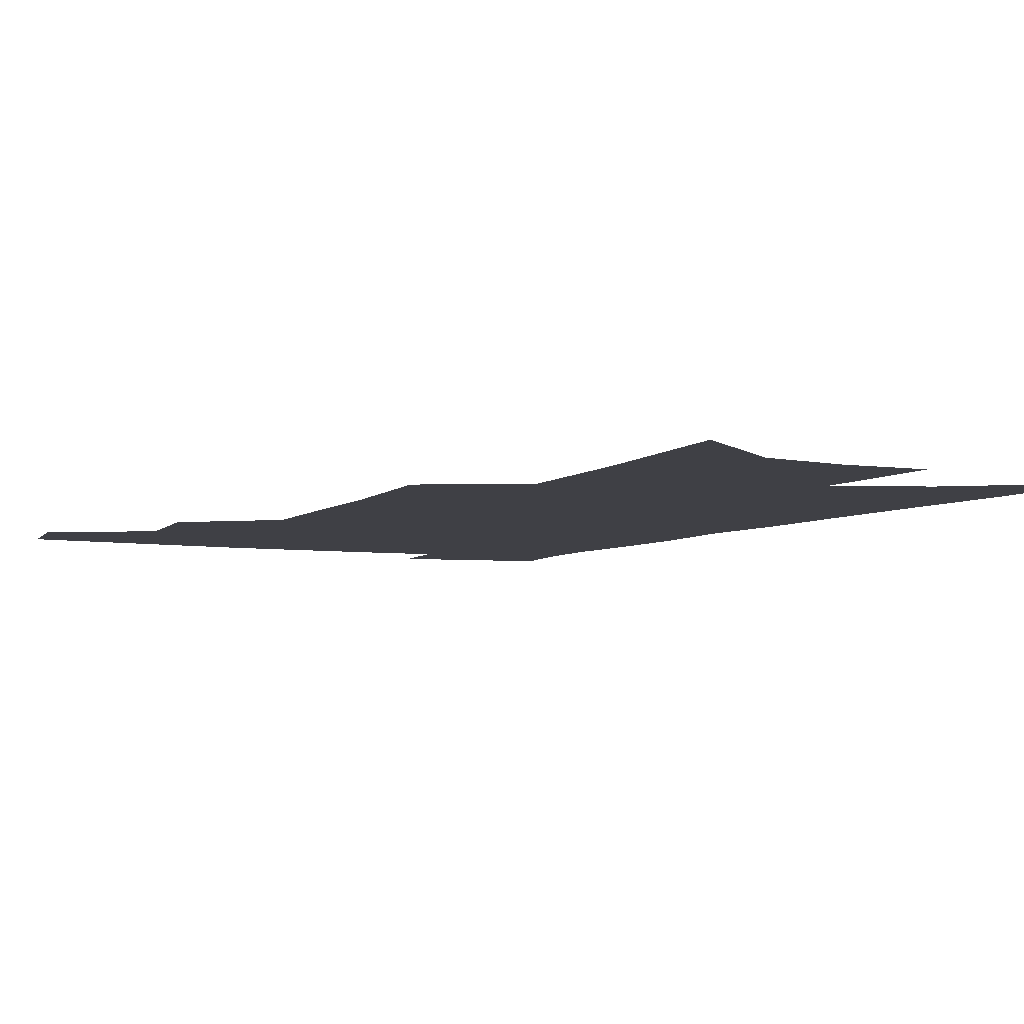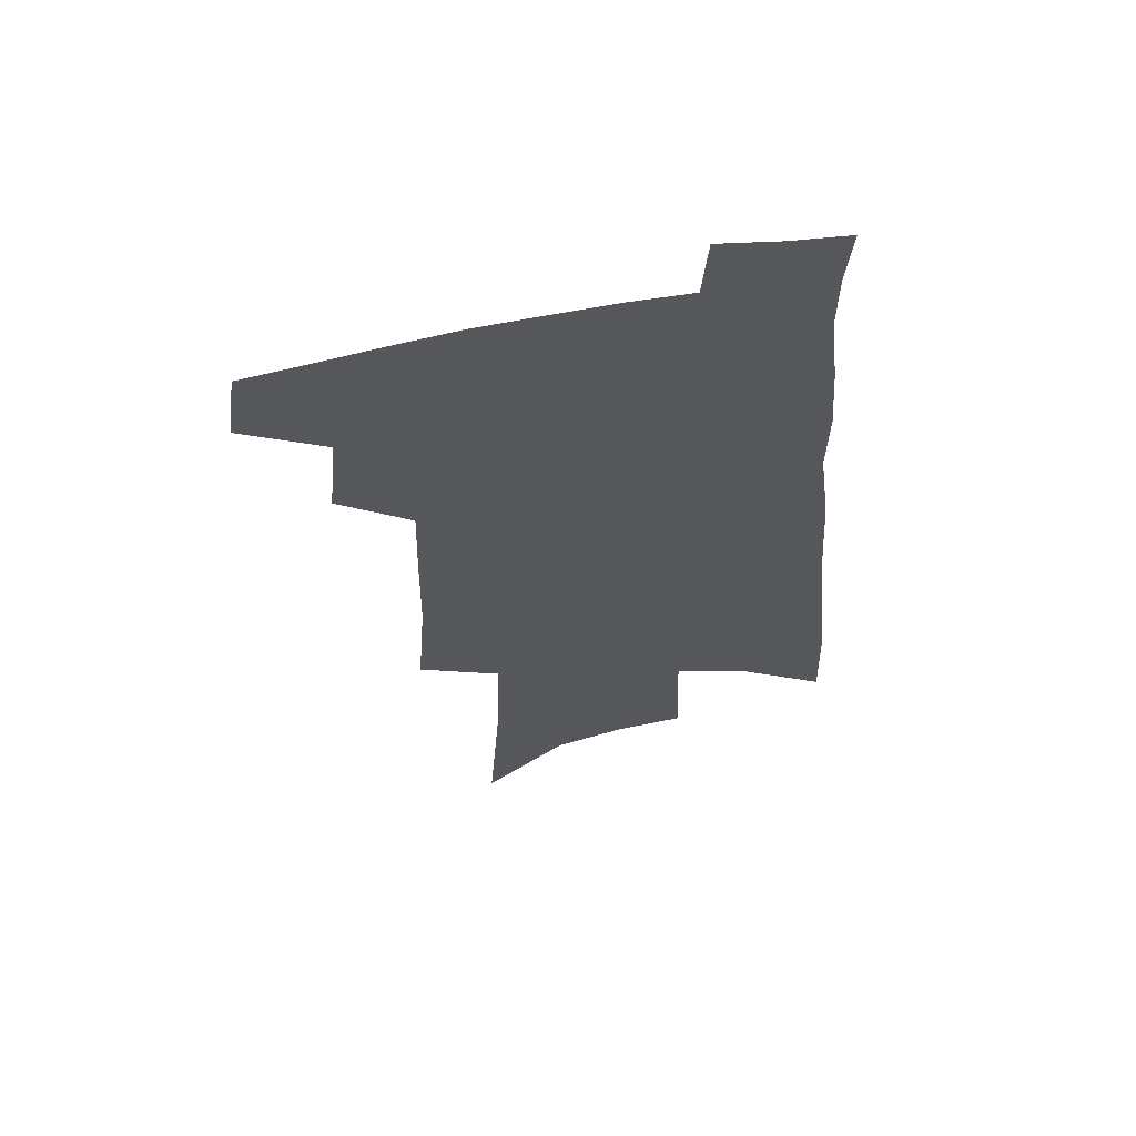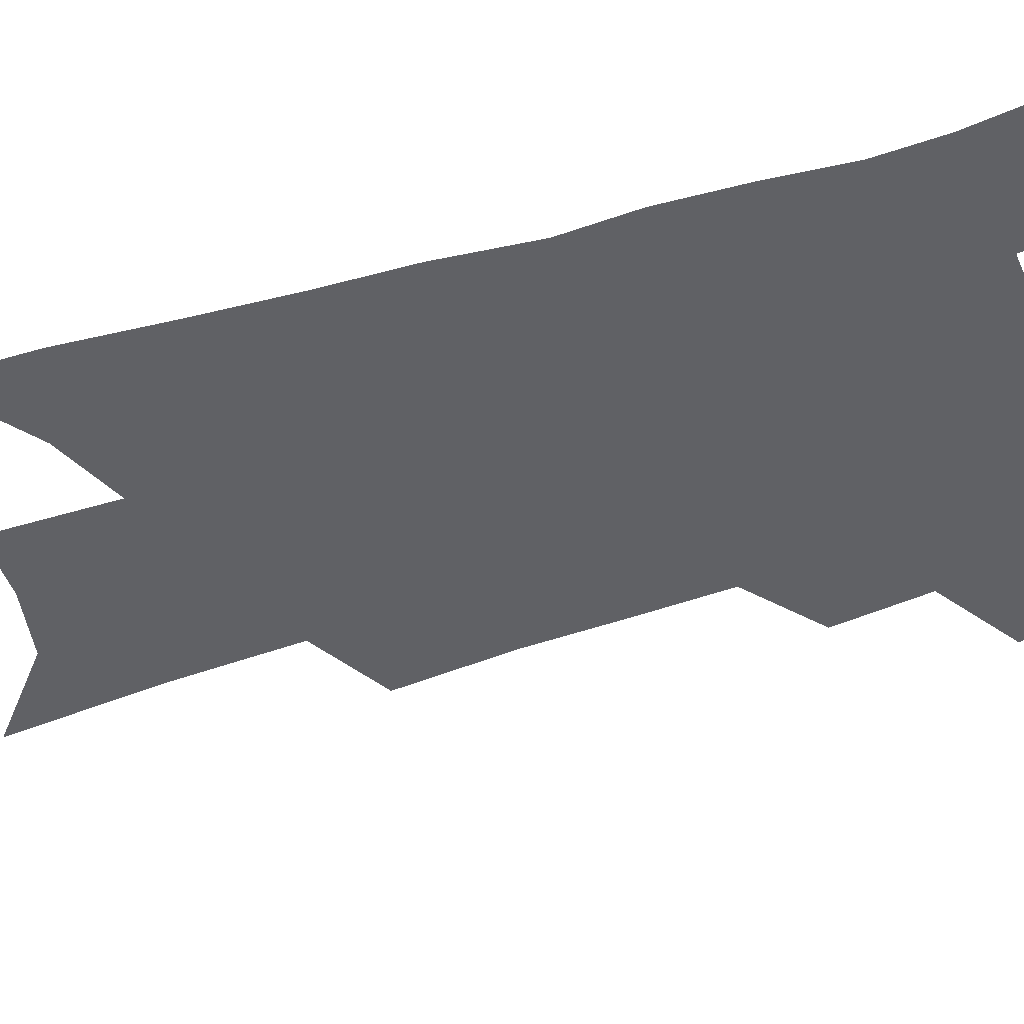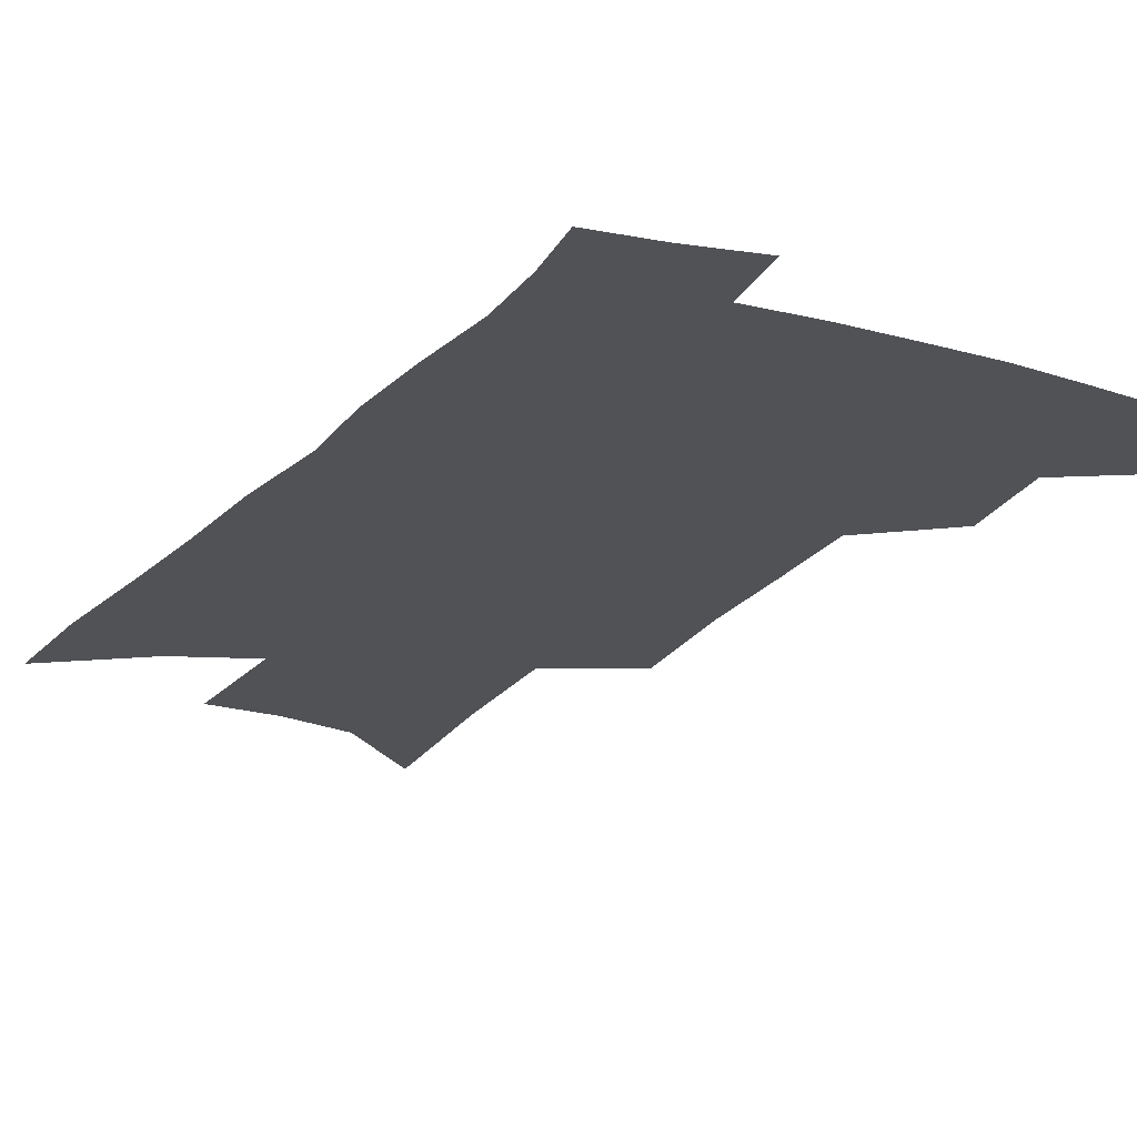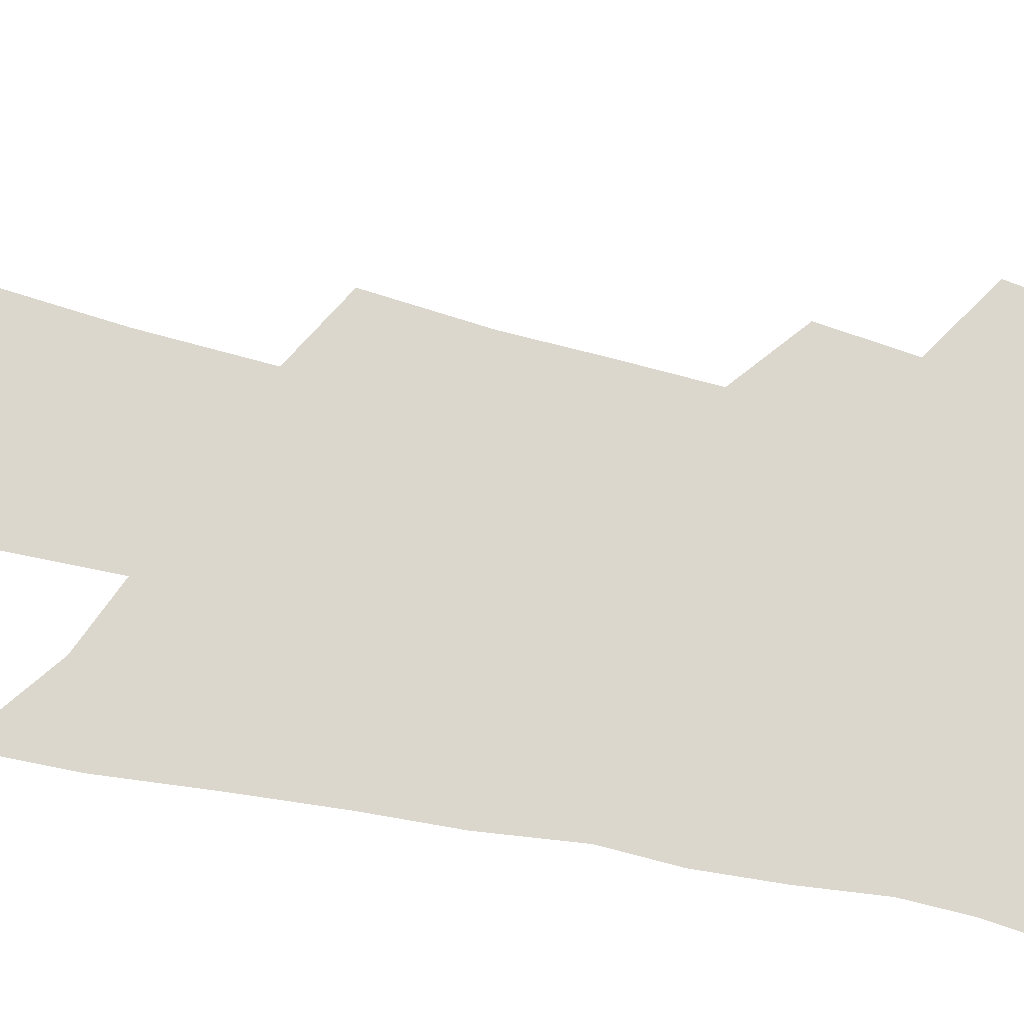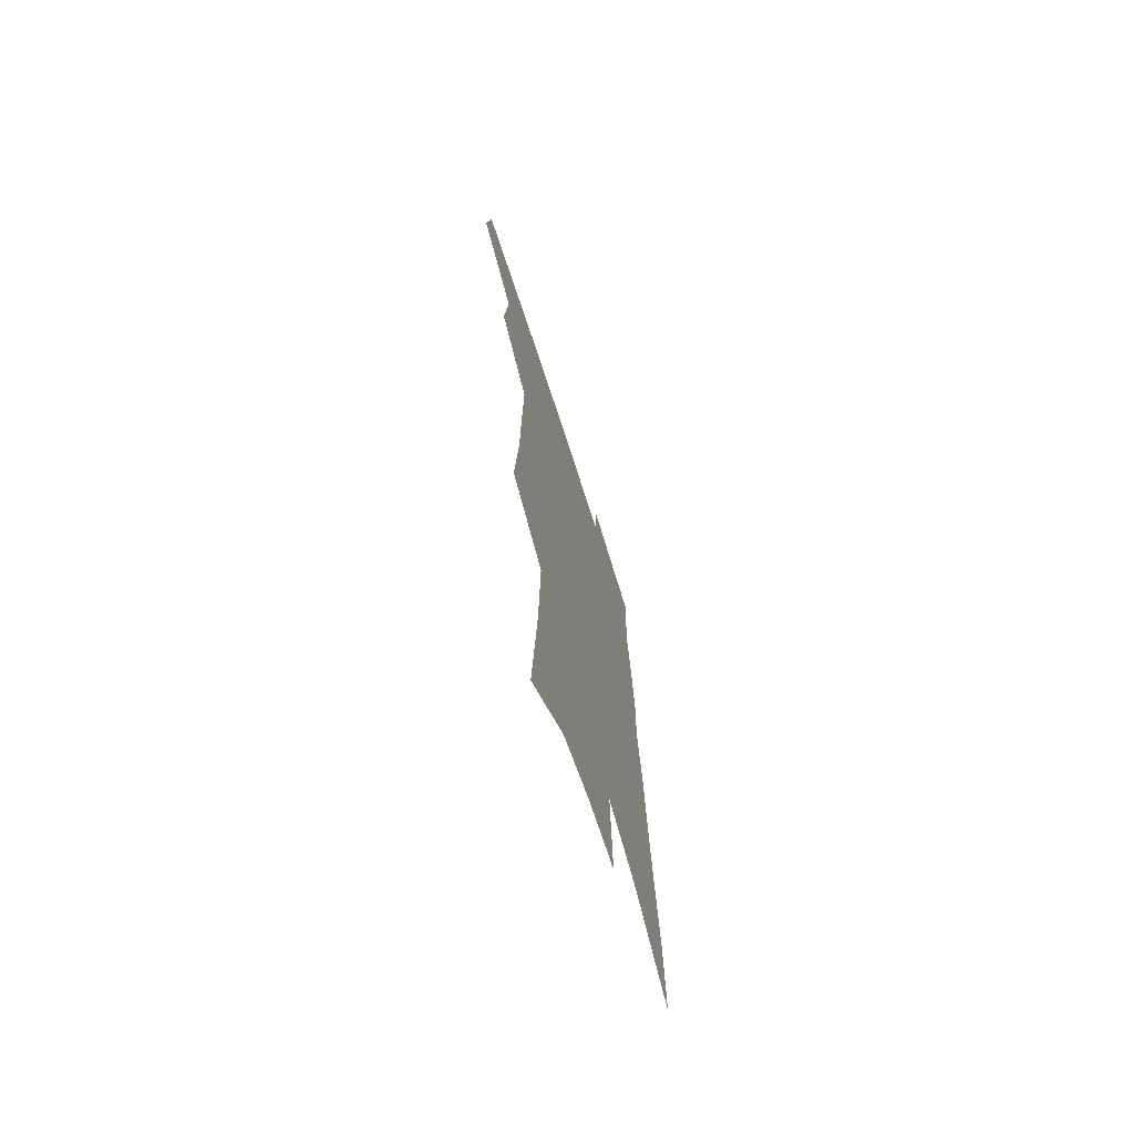
<metadata>
{"format":"obj","ext":"obj","renderer":"f3d","projection":"perspective","resolution":1024,"background":"white","views":[{"elev":-5.2,"azim":-24.2,"up":"+Z"},{"elev":61.9,"azim":-10.9,"up":"+Y"},{"elev":-47.4,"azim":110.8,"up":"+Z"},{"elev":-20.7,"azim":153.7,"up":"+Z"},{"elev":73.3,"azim":103.6,"up":"+Z"},{"elev":-70.5,"azim":-72.3,"up":"+Y"}]}
</metadata>
<code>
v 503 441 0
v 507.1 469.5 0
v 530.3 387.3 0
v 533.9 422.4 0
v 533.5 448.1 0
v 531.3 472.1 0
v 552.4 249 0
v 555.8 294 0
v 556.4 330.6 0
v 557.4 366.1 0
v 556.7 395.4 0
v 559.1 426.6 0
v 558.1 450.9 0
v 555.3 474.9 0
v 576.9 123.5 0
v 581.3 185.3 0
v 582.8 233 0
v 583 274.3 0
v 583.5 312.1 0
v 582.9 344.6 0
v 582.9 375.8 0
v 583.4 405 0
v 583 429.8 0
v 582.7 453.2 0
v 579.6 477.3 0
v 607.5 151.7 0
v 608.6 204.6 0
v 607.6 244.1 0
v 607.4 285.1 0
v 606.6 318.2 0
v 606 349.9 0
v 605.7 379.4 0
v 605.8 407.5 0
v 605.6 431 0
v 605.4 454.5 0
v 604.5 477.8 0
v 633.3 157.6 0
v 632.8 210.7 0
v 631.3 250.3 0
v 630.2 285.3 0
v 629.1 320.9 0
v 628.3 352.3 0
v 627.8 381.5 0
v 627.6 408.1 0
v 627.9 431.7 0
v 628.3 455 0
v 628.2 478.1 0
v 658.9 158.6 0
v 657.3 206.3 0
v 655.2 247.8 0
v 653.1 285.4 0
v 651.9 317.9 0
v 650.8 349.9 0
v 650 379.1 0
v 649.5 406.2 0
v 650 430.8 0
v 650.6 454.6 0
v 652.1 477.1 0
v 654.2 501.4 0
v 684.7 195.5 0
v 681.5 237.4 0
v 678.5 276.1 0
v 675.5 312.3 0
v 675.8 341.5 0
v 673.5 373.2 0
v 672.9 401 0
v 672.5 427.5 0
v 672.6 452.8 0
v 674.3 475 0
v 677.7 496.8 0
v 719.1 170.8 0
v 717.6 210.4 0
v 713.2 251.7 0
v 709.8 289.4 0
v 707.6 323.2 0
v 703 358.7 0
v 703.5 386.6 0
v 701.2 416.3 0
v 697.6 446.6 0
v 697.7 471.3 0
v 699.9 494.1 0
f 4 5 1
f 1 5 2
f 5 6 2
f 10 11 3
f 3 11 4
f 11 12 4
f 4 12 5
f 12 13 5
f 5 13 6
f 13 14 6
f 17 18 7
f 7 18 8
f 18 19 8
f 8 19 9
f 19 20 9
f 9 20 10
f 20 21 10
f 10 21 11
f 21 22 11
f 11 22 12
f 22 23 12
f 12 23 13
f 23 24 13
f 13 24 14
f 24 25 14
f 15 26 16
f 26 27 16
f 16 27 17
f 27 28 17
f 17 28 18
f 28 29 18
f 18 29 19
f 29 30 19
f 19 30 20
f 30 31 20
f 20 31 21
f 31 32 21
f 21 32 22
f 32 33 22
f 22 33 23
f 33 34 23
f 23 34 24
f 34 35 24
f 24 35 25
f 35 36 25
f 26 37 27
f 37 38 27
f 27 38 28
f 38 39 28
f 28 39 29
f 39 40 29
f 29 40 30
f 40 41 30
f 30 41 31
f 41 42 31
f 31 42 32
f 42 43 32
f 32 43 33
f 43 44 33
f 33 44 34
f 44 45 34
f 34 45 35
f 45 46 35
f 35 46 36
f 46 47 36
f 37 48 38
f 48 49 38
f 38 49 39
f 49 50 39
f 39 50 40
f 50 51 40
f 40 51 41
f 51 52 41
f 41 52 42
f 52 53 42
f 42 53 43
f 53 54 43
f 43 54 44
f 54 55 44
f 44 55 45
f 55 56 45
f 45 56 46
f 56 57 46
f 46 57 47
f 57 58 47
f 49 60 50
f 60 61 50
f 50 61 51
f 61 62 51
f 51 62 52
f 62 63 52
f 52 63 53
f 63 64 53
f 53 64 54
f 64 65 54
f 54 65 55
f 65 66 55
f 55 66 56
f 66 67 56
f 56 67 57
f 67 68 57
f 57 68 58
f 68 69 58
f 58 69 59
f 69 70 59
f 60 71 61
f 71 72 61
f 61 72 62
f 72 73 62
f 62 73 63
f 73 74 63
f 63 74 64
f 74 75 64
f 64 75 65
f 75 76 65
f 65 76 66
f 76 77 66
f 66 77 67
f 77 78 67
f 67 78 68
f 78 79 68
f 68 79 69
f 79 80 69
f 69 80 70
f 80 81 70

</code>
